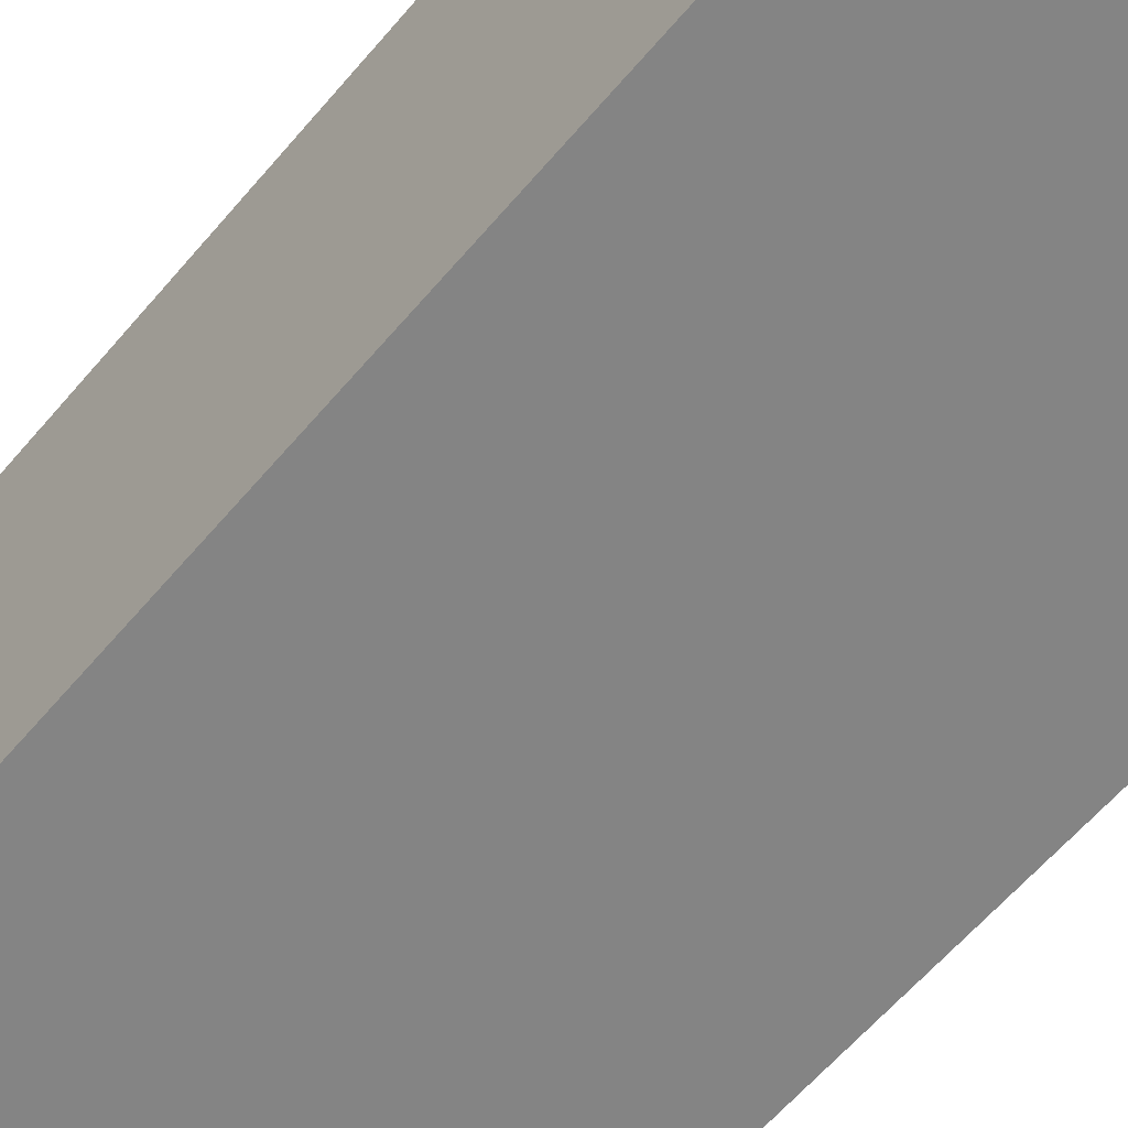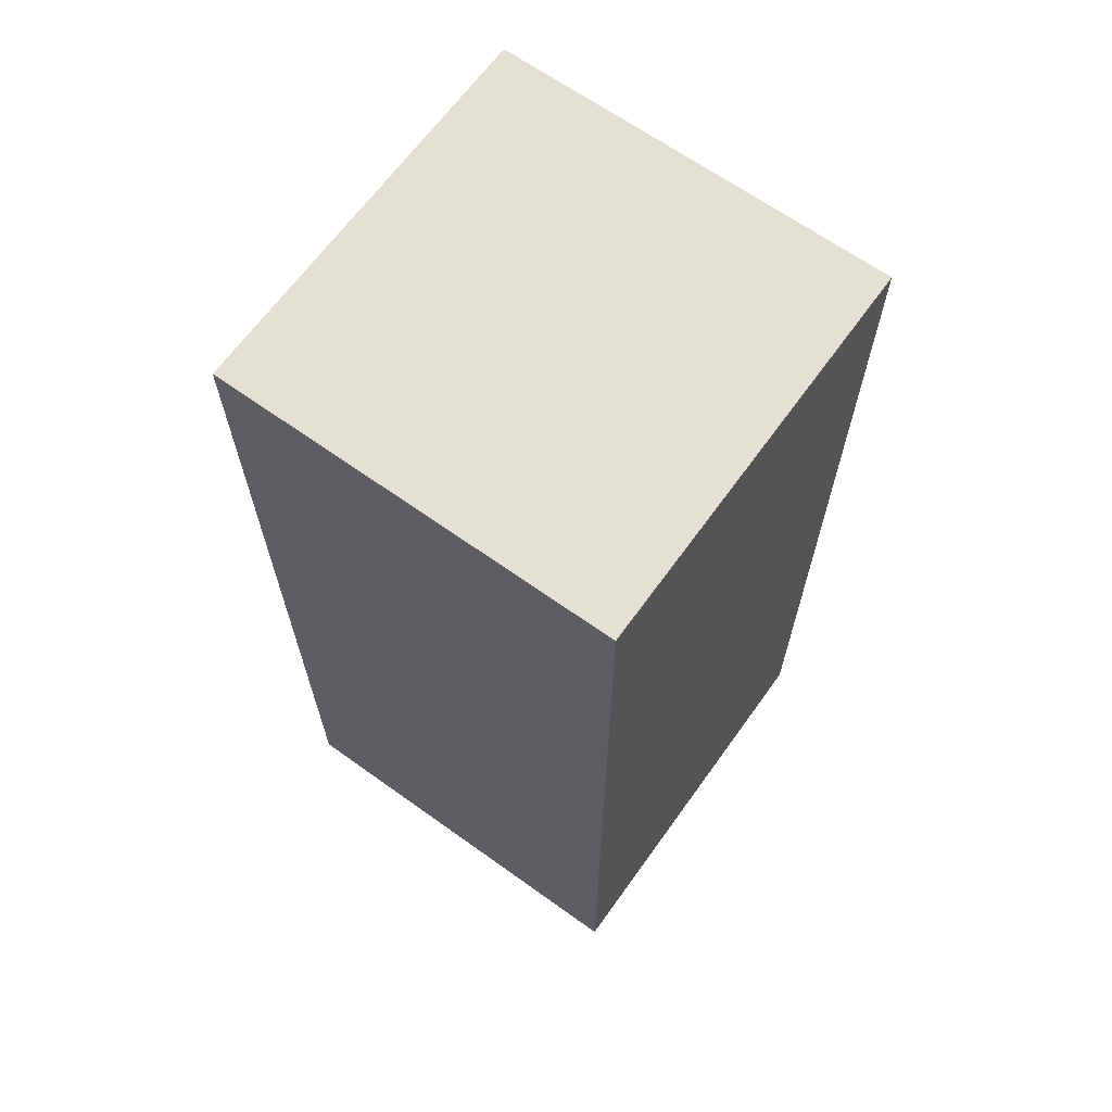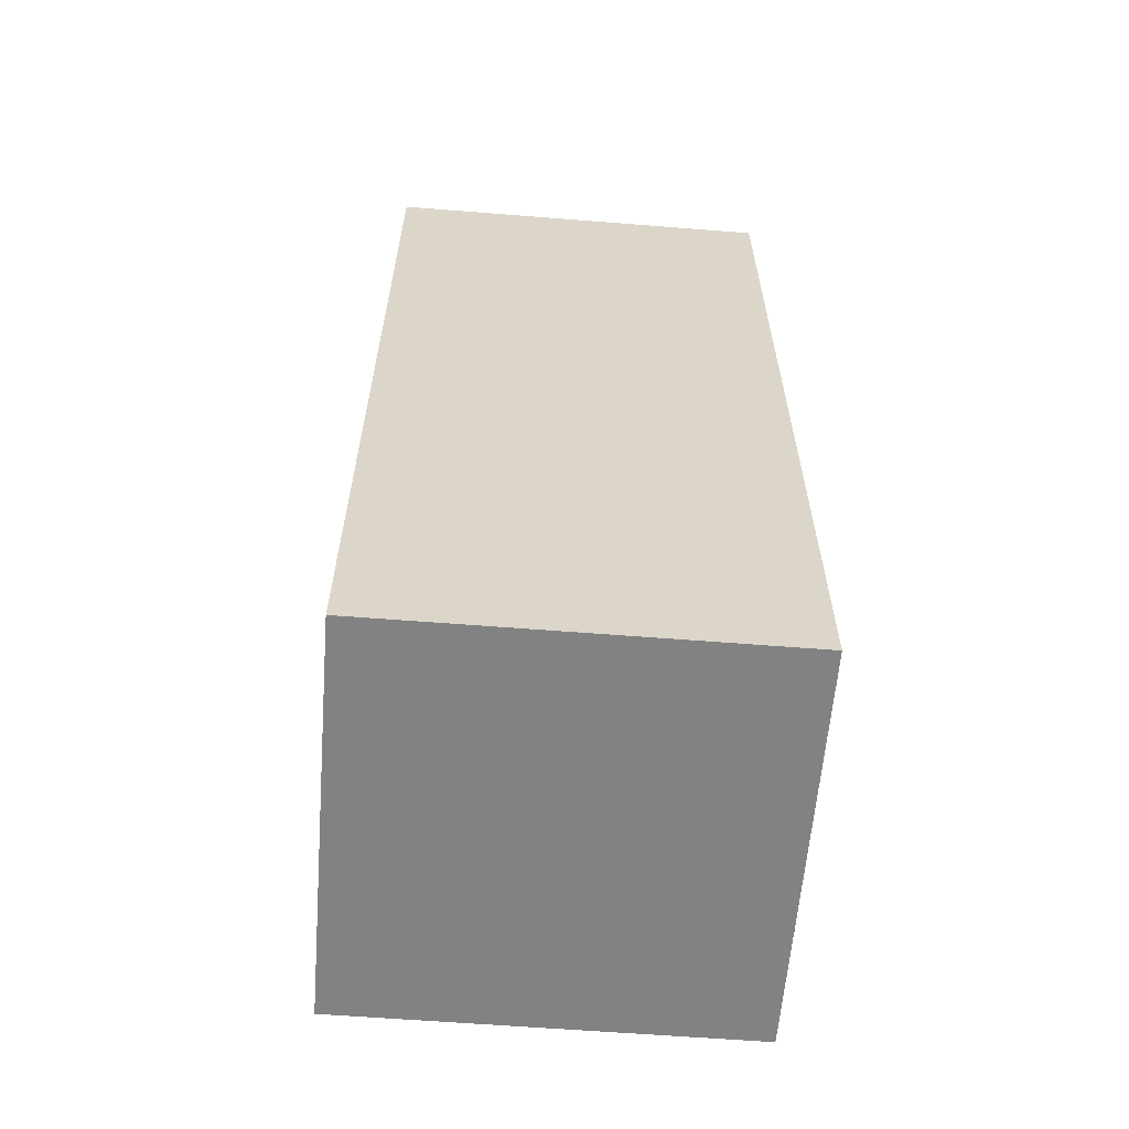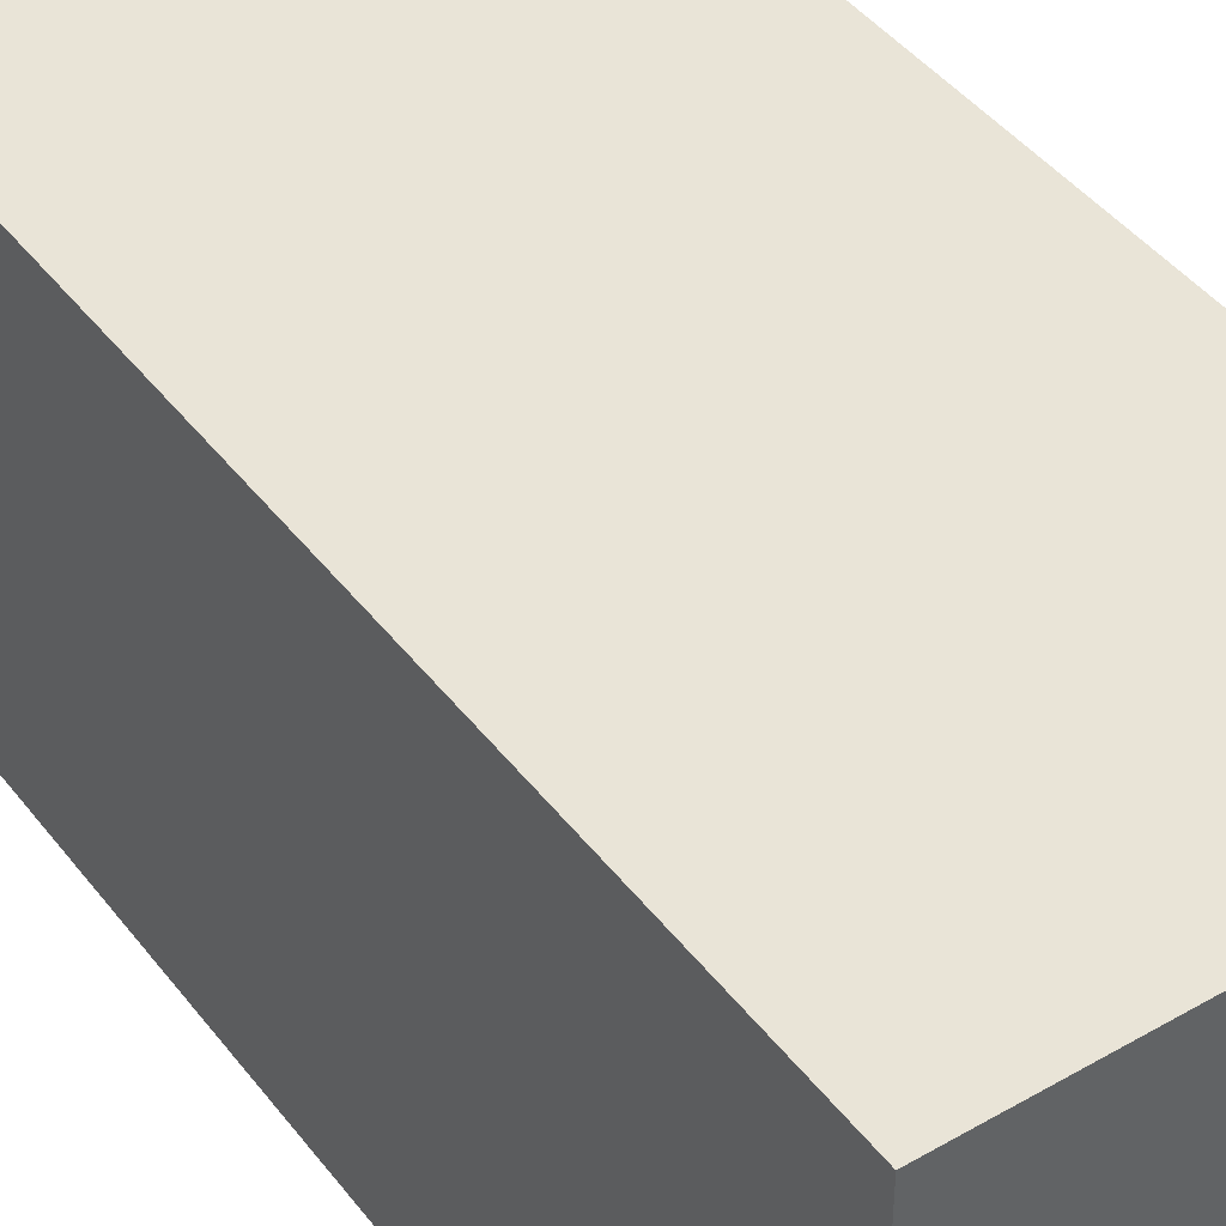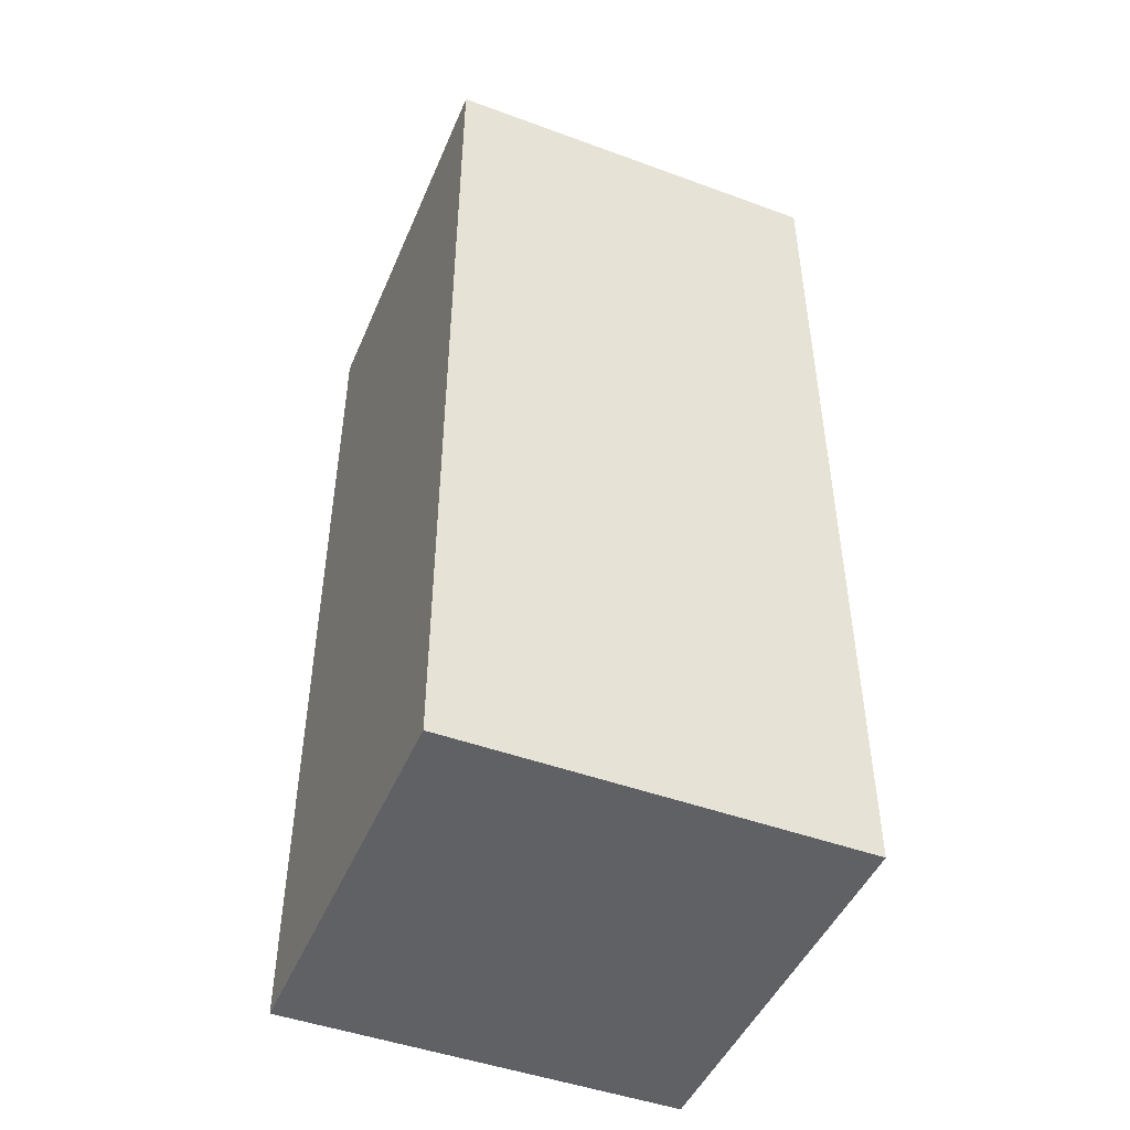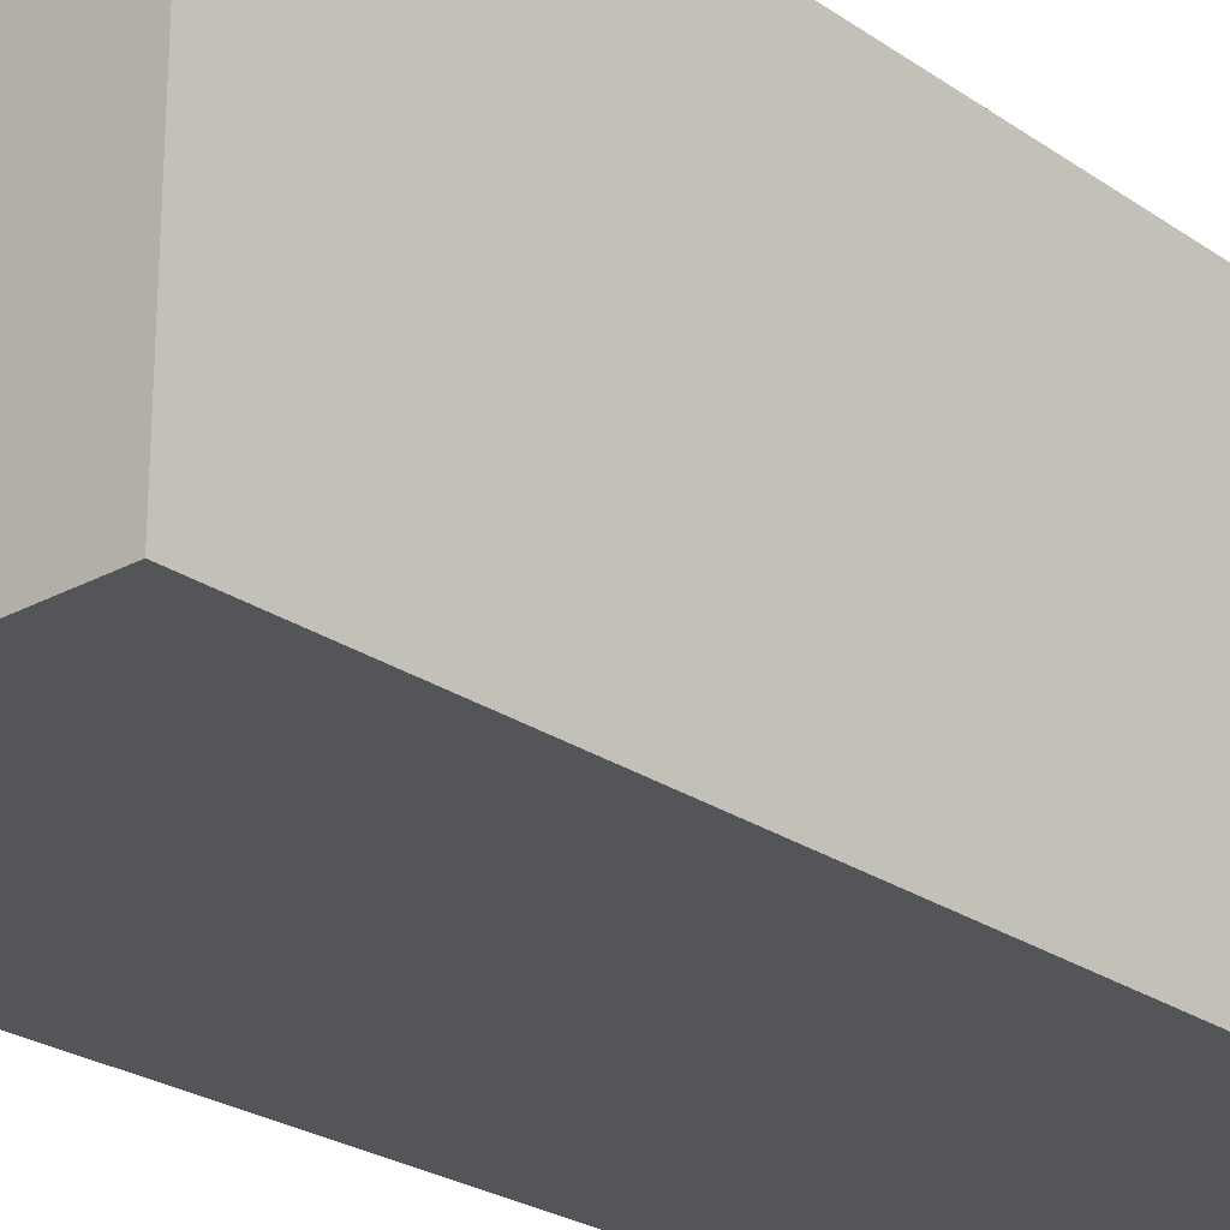
<metadata>
{"format":"obj","ext":"obj","renderer":"f3d","projection":"perspective","resolution":1024,"background":"white","views":[{"elev":-61.3,"azim":-40.1,"up":"+Z"},{"elev":66.0,"azim":-144.3,"up":"+Y"},{"elev":-60.9,"azim":85.4,"up":"+Y"},{"elev":43.1,"azim":145.6,"up":"+Z"},{"elev":-47.1,"azim":-112.5,"up":"+Y"},{"elev":-24.7,"azim":41.7,"up":"+Z"}]}
</metadata>
<code>
o cube
v 0.1875 0.875 0.1875
v 0.1875 0.875 -0.1875
v 0.1875 0 0.1875
v 0.1875 0 -0.1875
v -0.1875 0.875 0.1875
v -0.1875 0.875 -0.1875
v -0.1875 0 0.1875
v -0.1875 0 -0.1875
f 2 1 3 4
f 7 5 6 8
f 5 1 2 6
f 4 3 7 8
f 3 1 5 7
f 6 2 4 8

</code>
